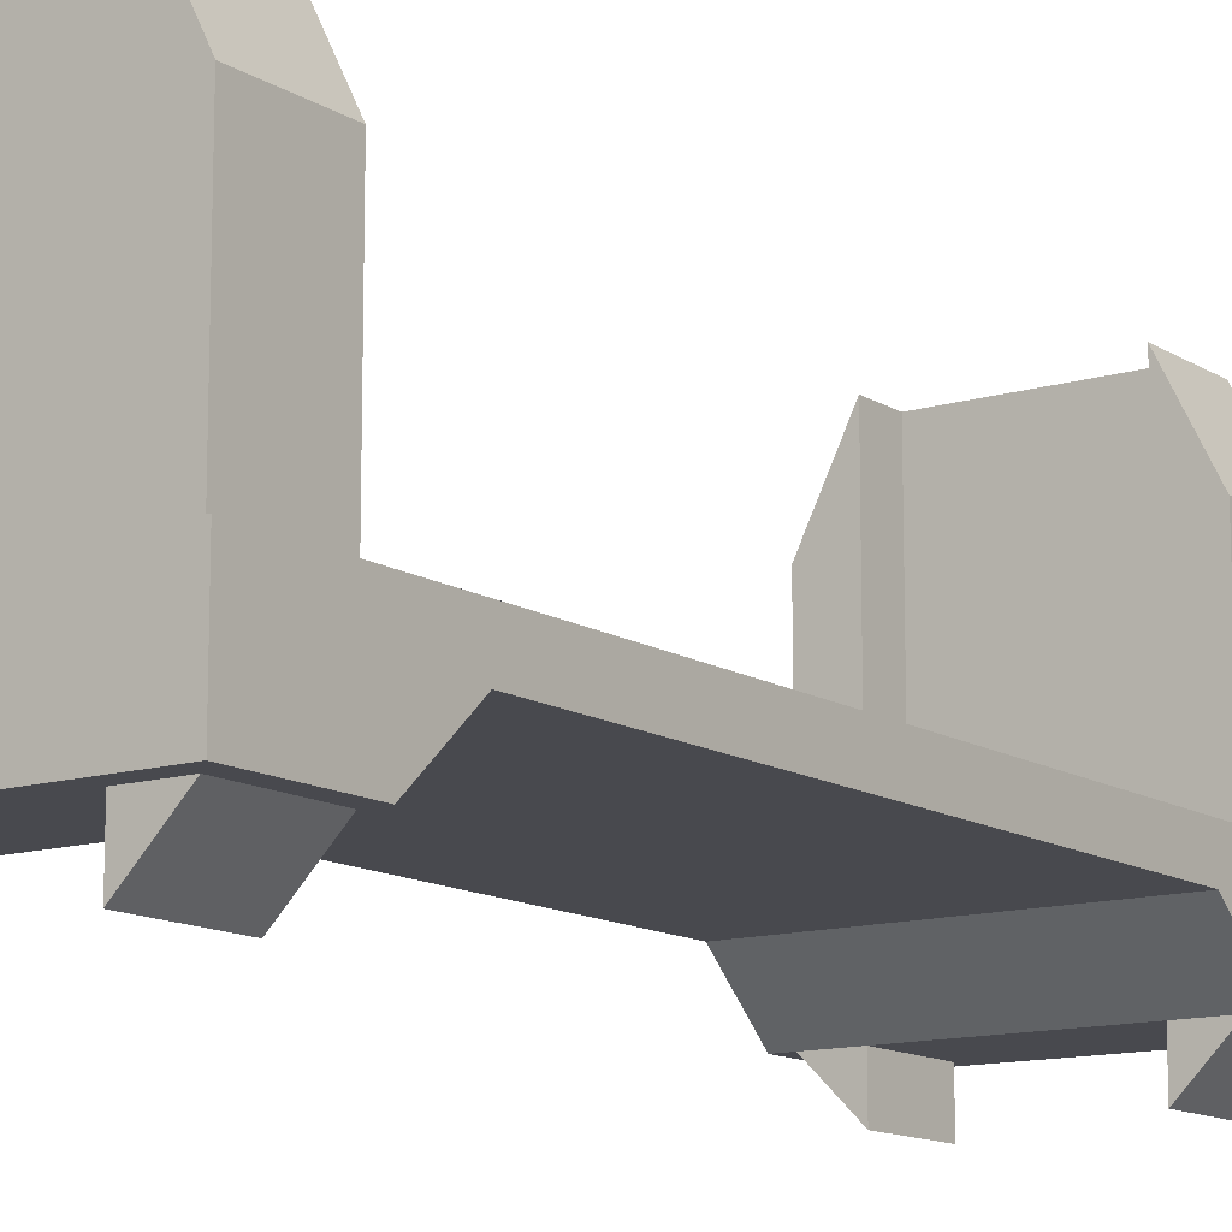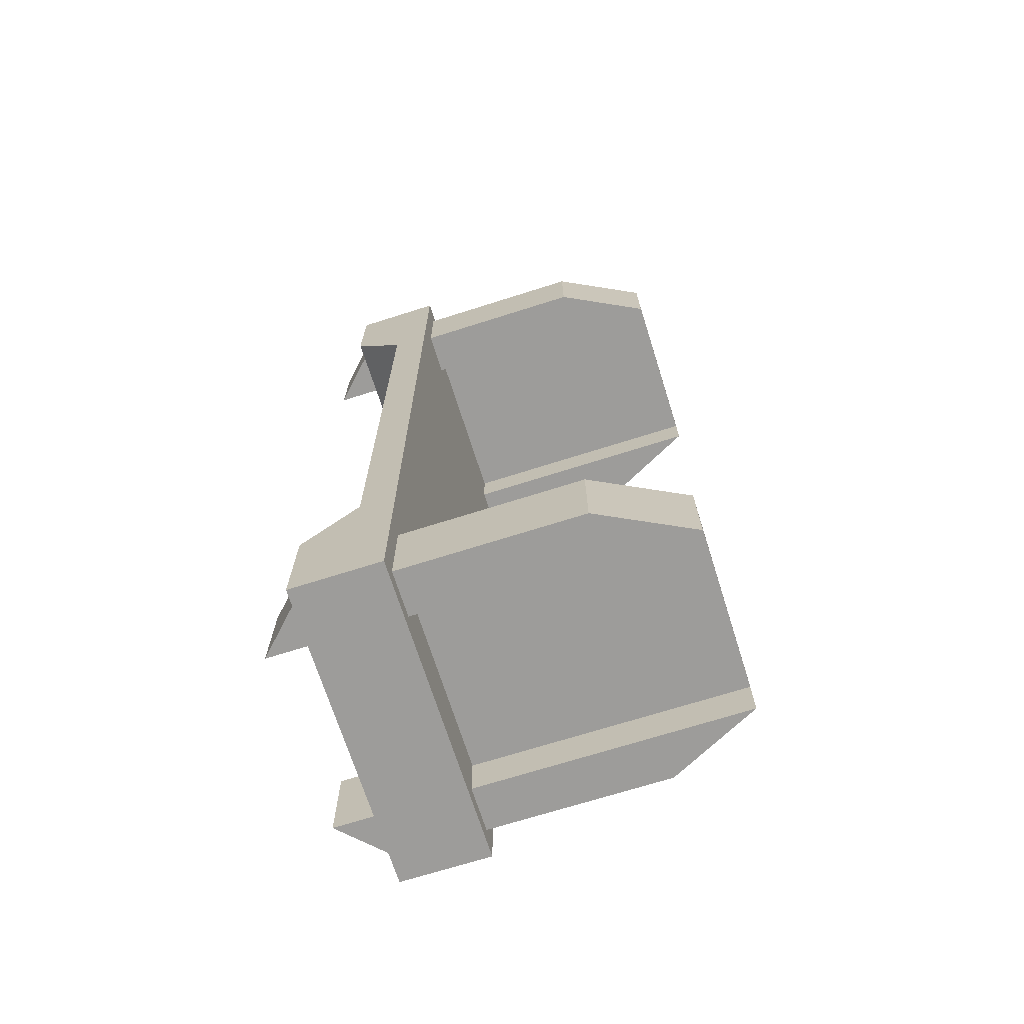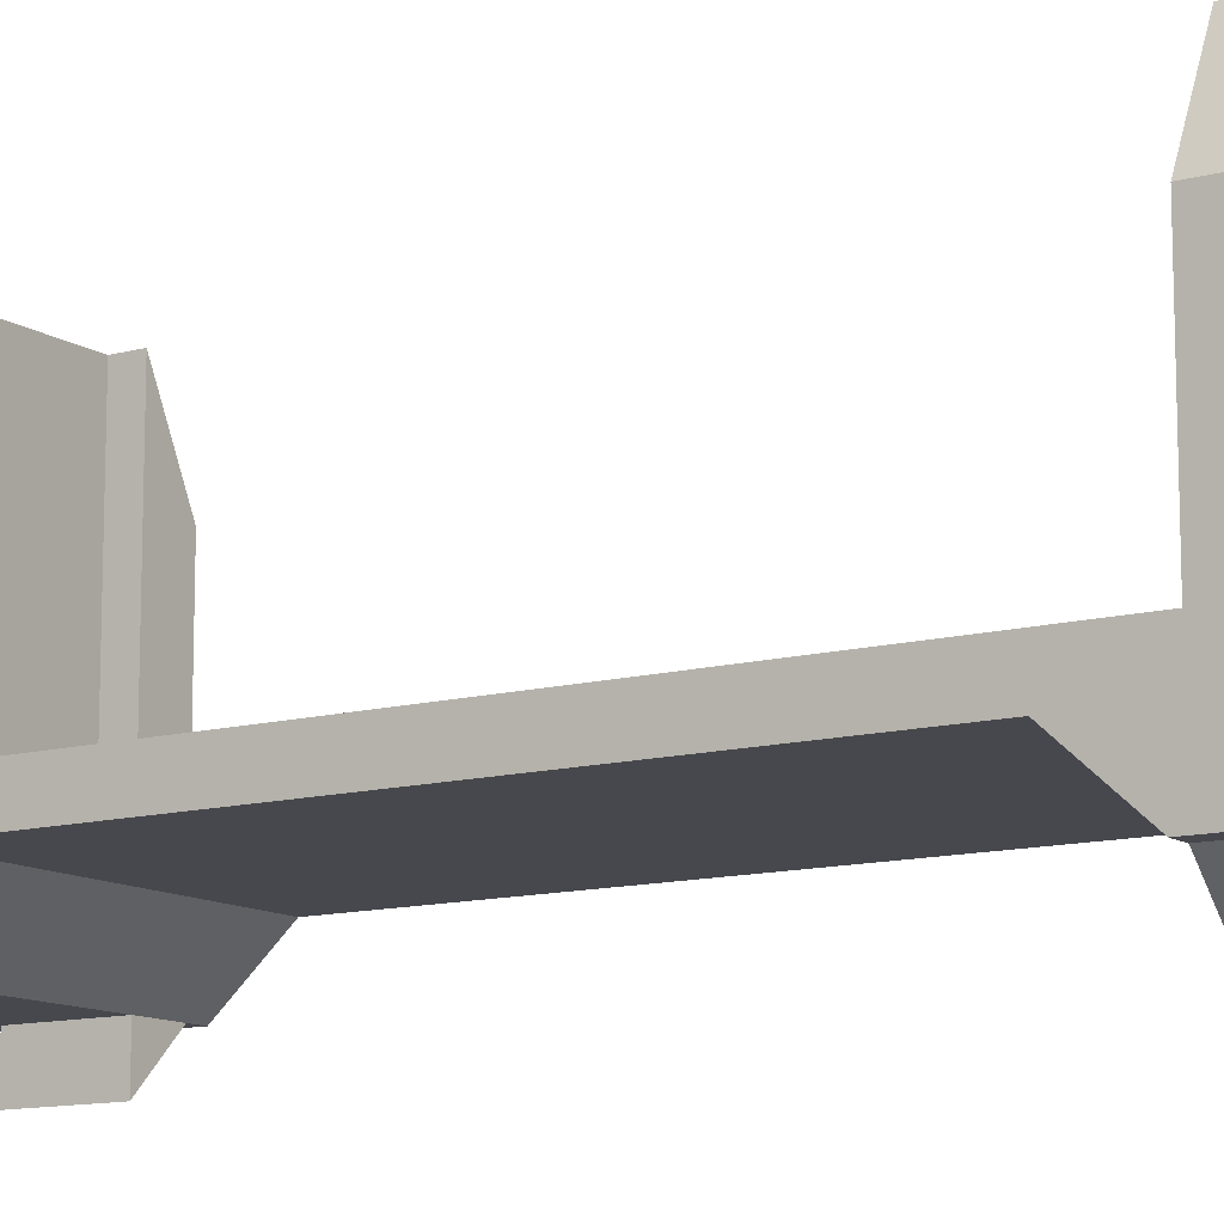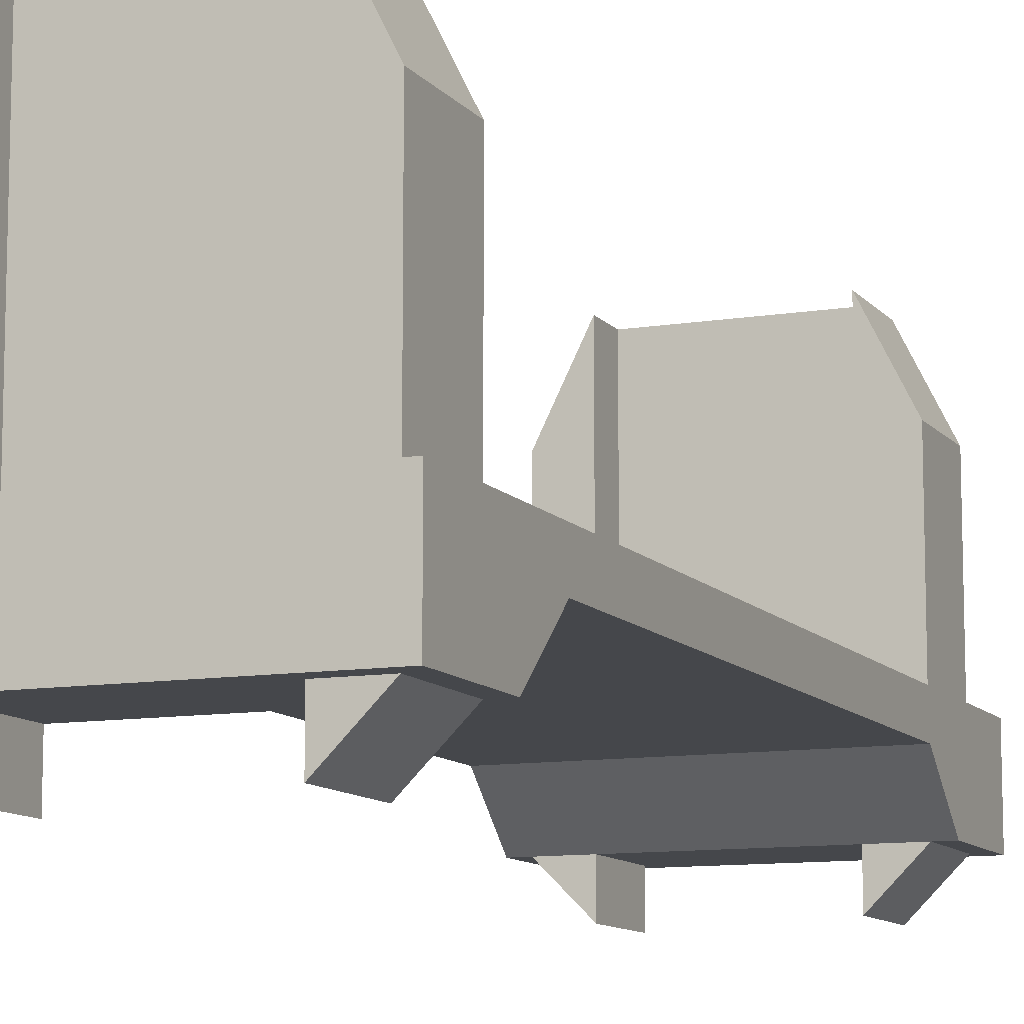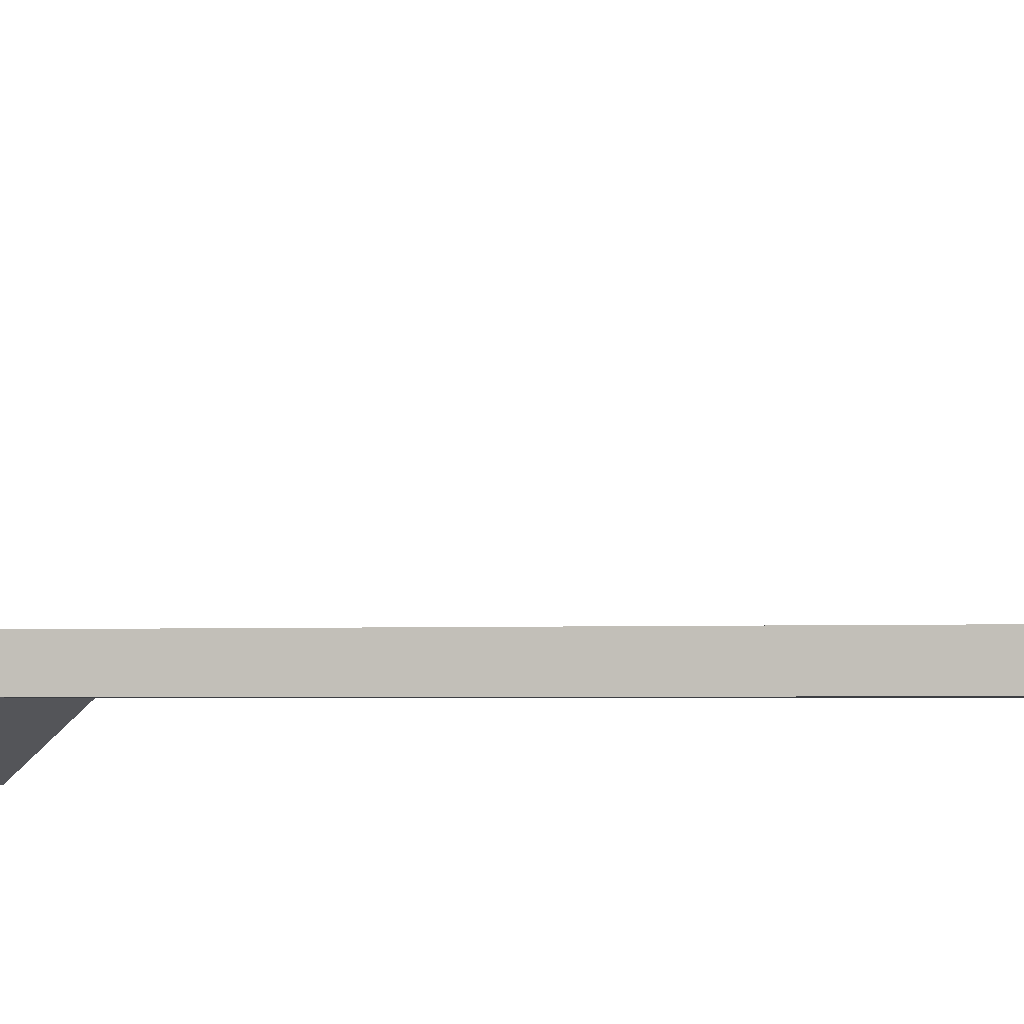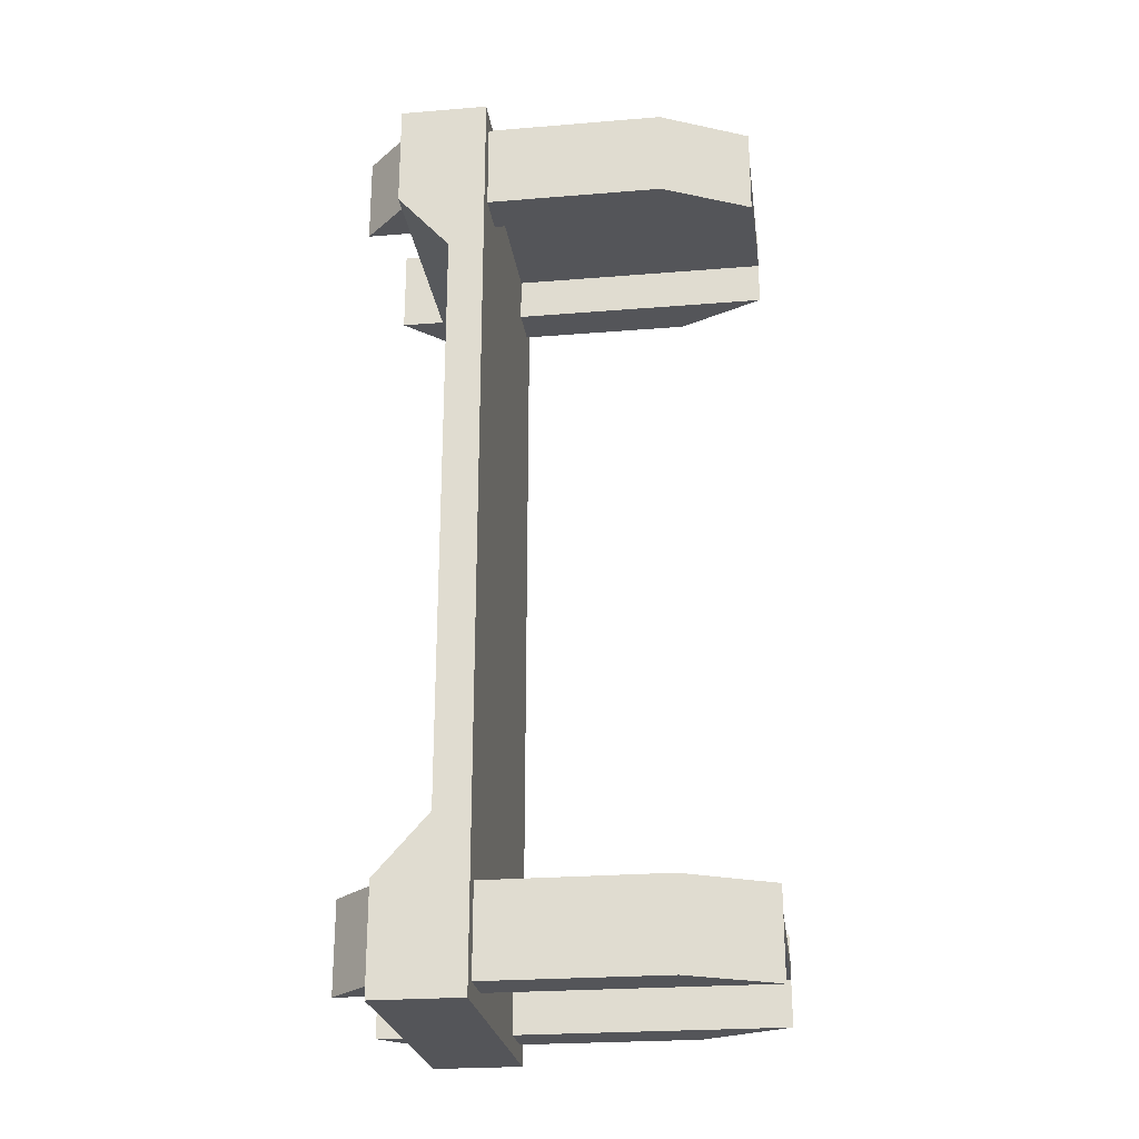
<metadata>
{"format":"obj","ext":"obj","renderer":"f3d","projection":"perspective","resolution":1024,"background":"white","views":[{"elev":-12.6,"azim":-144.8,"up":"+Y"},{"elev":-70.0,"azim":107.6,"up":"+Z"},{"elev":-11.8,"azim":-56.5,"up":"+Y"},{"elev":-10.6,"azim":-157.5,"up":"+Y"},{"elev":-3.0,"azim":103.2,"up":"+Y"},{"elev":-24.7,"azim":97.6,"up":"+Z"}]}
</metadata>
<code>
o FSR-SIII-Scope-RedDot
g FSR-SIII-Scope-RedDot
v -0.05 -0.025 0.26
v -0.05 0.025 0.26
v 0.05 -0.025 0.2
v -0.05 -0.025 0.2
v 0.05 -0.025 0.25
v -0.05 -0.025 0.25
v -0.05 -0.025 -0.2
v 0.05 -0.025 -0.2
v -0.05 -0.025 -0.25
v 0.05 -0.025 -0.25
v -0.05 0.025 -0.2
v -0.05 0.025 0.2
v -0.05 -0.025 -0.26
v -0.05 0.025 -0.26
v -0.075 -0.025 -0.26
v -0.075 0.025 -0.26
v 0.05 0.025 0.2
v 0.05 0.025 -0.2
v 0.075 0.025 0.2
v 0.075 0.025 -0.2
v 0.05 -0.025 0.26
v 0.05 0.025 0.26
v 0.05 0.025 -0.26
v 0.05 -0.025 -0.26
v 0.05 0.025 -0.25
v 0.05 0.125 -0.2
v 0.05 0.125 -0.25
v 0.075 0.125 -0.2
v 0.075 0.025 -0.25
v 0.075 0.125 -0.25
v -0.05 0.025 -0.25
v -0.05 0.125 -0.25
v -0.05 0.125 -0.2
v -0.075 0.025 -0.25
v -0.075 0.125 -0.25
v -0.075 0.025 -0.2
v -0.075 0.125 -0.2
v -0.05 0.025 0.25
v -0.05 0.125 0.2
v -0.05 0.125 0.25
v -0.075 0.025 0.2
v -0.075 0.125 0.2
v -0.075 0.025 0.25
v -0.075 0.125 0.25
v 0.05 0.025 0.25
v 0.05 0.125 0.25
v 0.05 0.125 0.2
v 0.075 0.025 0.25
v 0.075 0.125 0.25
v 0.075 0.125 0.2
v 0.05 0.175 -0.2
v 0.05 0.175 -0.25
v -0.05 0.175 -0.25
v -0.05 0.175 -0.2
v -0.05 0.175 0.2
v -0.05 0.175 0.25
v 0.05 0.175 0.25
v 0.05 0.175 0.2
v 0.05 0.175 -0.25
v 0.05 0.175 -0.2
v -0.05 0.175 -0.2
v -0.05 0.175 -0.25
v 0.05 0.025 -0.2
v -0.05 0.025 -0.2
v 0.05 0.025 -0.25
v -0.05 0.025 -0.25
v -0.05 0.025 -0.225
v 0.05 0.025 -0.225
v -0.05 0.175 -0.225
v 0.05 0.175 -0.225
v 0.05 0.025 -0.215
v -0.05 0.025 -0.215
v 0.05 0.175 -0.215
v -0.05 0.175 -0.215
v -0.05 0.025 0.225
v 0.05 0.025 0.225
v -0.05 0.175 0.225
v 0.05 0.175 0.225
v 0.05 0.025 0.235
v -0.05 0.025 0.235
v 0.05 0.175 0.235
v -0.05 0.175 0.235
v 0.05 -0.05 0.2
v 0.05 -0.05 0.25
v 0.075 -0.025 0.2
v 0.075 -0.025 0.25
v 0.05 -0.05 -0.25
v 0.05 -0.05 -0.2
v 0.075 -0.025 -0.25
v 0.075 -0.025 -0.2
v -0.05 -0.05 -0.2
v -0.05 -0.05 -0.25
v -0.075 -0.025 -0.2
v -0.075 -0.025 -0.25
v -0.05 -0.05 0.25
v -0.05 -0.05 0.2
v -0.075 -0.025 0.25
v -0.075 -0.025 0.2
v -0.085 -0.025 0.25
v -0.085 -0.025 0.2
v -0.085 0.025 -0.25
v -0.085 0.025 -0.2
v -0.085 0.025 0.2
v -0.085 -0.025 -0.2
v -0.085 -0.025 -0.25
v -0.085 -0.025 -0.26
v -0.085 0.025 -0.26
v -0.085 0.025 0.25
v -0.075 0.025 0.26
v -0.075 -0.025 0.26
v -0.085 0.025 0.26
v -0.085 -0.025 0.26
v 0.085 0.025 0.2
v 0.085 0.025 -0.2
v 0.085 0.025 0.25
v 0.085 -0.025 0.2
v 0.085 -0.025 0.25
v 0.075 -0.025 0.26
v 0.075 0.025 0.26
v 0.085 -0.025 0.26
v 0.085 0.025 0.26
v 0.085 -0.025 -0.25
v 0.085 -0.025 -0.2
v 0.085 0.025 -0.25
v 0.075 0.025 -0.26
v 0.075 -0.025 -0.26
v 0.085 0.025 -0.26
v 0.085 -0.025 -0.26
v -0.085 0.005 0.1667
v -0.085 0.005 -0.1667
v 0.085 0.005 -0.1667
v 0.085 0.005 0.1667
f 51 26 28
f 52 30 27
f 53 32 35
f 54 37 33
f 55 39 42
f 56 44 40
f 57 46 49
f 58 50 47
f 83 3 85
f 84 86 5
f 87 10 89
f 88 90 8
f 91 7 93
f 92 94 9
f 95 6 97
f 96 98 4
f 120 119 118
f 120 121 119
f 118 22 21
f 118 119 22
f 22 1 21
f 22 2 1
f 111 110 109
f 111 112 110
f 109 1 2
f 109 110 1
f 15 14 13
f 15 16 14
f 127 126 125
f 127 128 126
f 125 24 23
f 125 126 24
f 14 24 13
f 14 23 24
f 106 16 15
f 106 107 16
f 107 106 105
f 108 112 111
f 108 99 112
f 108 100 99
f 108 103 100
f 129 100 103
f 103 102 129
f 102 130 129
f 102 104 130
f 101 104 102
f 101 105 104
f 107 105 101
f 124 122 127
f 123 122 124
f 114 123 124
f 131 123 114
f 113 131 114
f 113 132 131
f 113 116 132
f 116 113 115
f 117 116 115
f 120 117 115
f 121 120 115
f 122 128 127
f 19 18 17
f 19 20 18
f 113 20 19
f 113 114 20
f 102 41 36
f 102 103 41
f 36 12 11
f 36 41 12
f 18 12 17
f 18 11 12
f 8 131 130
f 8 90 131
f 90 123 131
f 8 130 7
f 93 7 130
f 130 104 93
f 132 116 85
f 85 3 132
f 3 4 132
f 132 4 129
f 129 4 98
f 100 129 98
f 6 4 3
f 3 5 6
f 10 8 7
f 7 9 10
f 27 25 18
f 18 26 27
f 26 18 20
f 20 28 26
f 30 29 25
f 25 27 30
f 28 20 29
f 29 30 28
f 33 11 31
f 31 32 33
f 32 31 34
f 34 35 32
f 37 36 11
f 11 33 37
f 35 34 36
f 36 37 35
f 40 38 12
f 12 39 40
f 39 12 41
f 41 42 39
f 44 43 38
f 38 40 44
f 42 41 43
f 43 44 42
f 47 17 45
f 45 46 47
f 46 45 48
f 48 49 46
f 50 19 17
f 17 47 50
f 49 48 19
f 19 50 49
f 52 27 26
f 26 51 52
f 51 28 30
f 30 52 51
f 54 33 32
f 32 53 54
f 53 35 37
f 37 54 53
f 56 40 39
f 39 55 56
f 55 42 44
f 44 56 55
f 58 47 46
f 46 57 58
f 57 49 50
f 50 58 57
f 60 18 25
f 25 59 60
f 62 31 11
f 11 61 62
f 45 17 12
f 12 38 45
f 66 64 63
f 63 65 66
f 84 5 3
f 3 83 84
f 83 85 86
f 86 84 83
f 88 8 10
f 10 87 88
f 87 89 90
f 90 88 87
f 92 9 7
f 7 91 92
f 91 93 94
f 94 92 91
f 96 4 6
f 6 95 96
f 95 97 98
f 98 96 95
f 100 98 97
f 97 99 100
f 102 36 34
f 34 101 102
f 105 94 93
f 93 104 105
f 108 43 41
f 41 103 108
f 113 19 48
f 48 115 113
f 117 86 85
f 85 116 117
f 123 90 89
f 89 122 123
f 124 29 20
f 20 114 124
f 1 6 5
f 5 21 1
f 118 86 117
f 117 120 118
f 121 115 48
f 48 119 121
f 2 38 43
f 43 109 2
f 21 5 86
f 86 118 21
f 119 48 45
f 45 22 119
f 22 45 38
f 38 2 22
f 110 97 6
f 6 1 110
f 109 43 108
f 108 111 109
f 112 99 97
f 97 110 112
f 13 9 94
f 94 15 13
f 16 34 31
f 31 14 16
f 125 29 124
f 124 127 125
f 128 122 89
f 89 126 128
f 23 25 29
f 29 125 23
f 126 89 10
f 10 24 126
f 24 10 9
f 9 13 24
f 14 31 25
f 25 23 14
f 15 94 105
f 105 106 15
f 107 101 34
f 34 16 107
f 80 75 76
f 76 79 80
f 79 76 78
f 78 81 79
f 82 77 75
f 75 80 82
f 72 67 68
f 68 71 72
f 71 68 70
f 70 73 71
f 74 69 67
f 67 72 74
f 130 131 132
f 132 129 130
f 69 70 68 67
f 73 74 72 71
f 77 78 76 75
f 81 82 80 79
f 82 81 78 77
f 74 73 70 69

</code>
